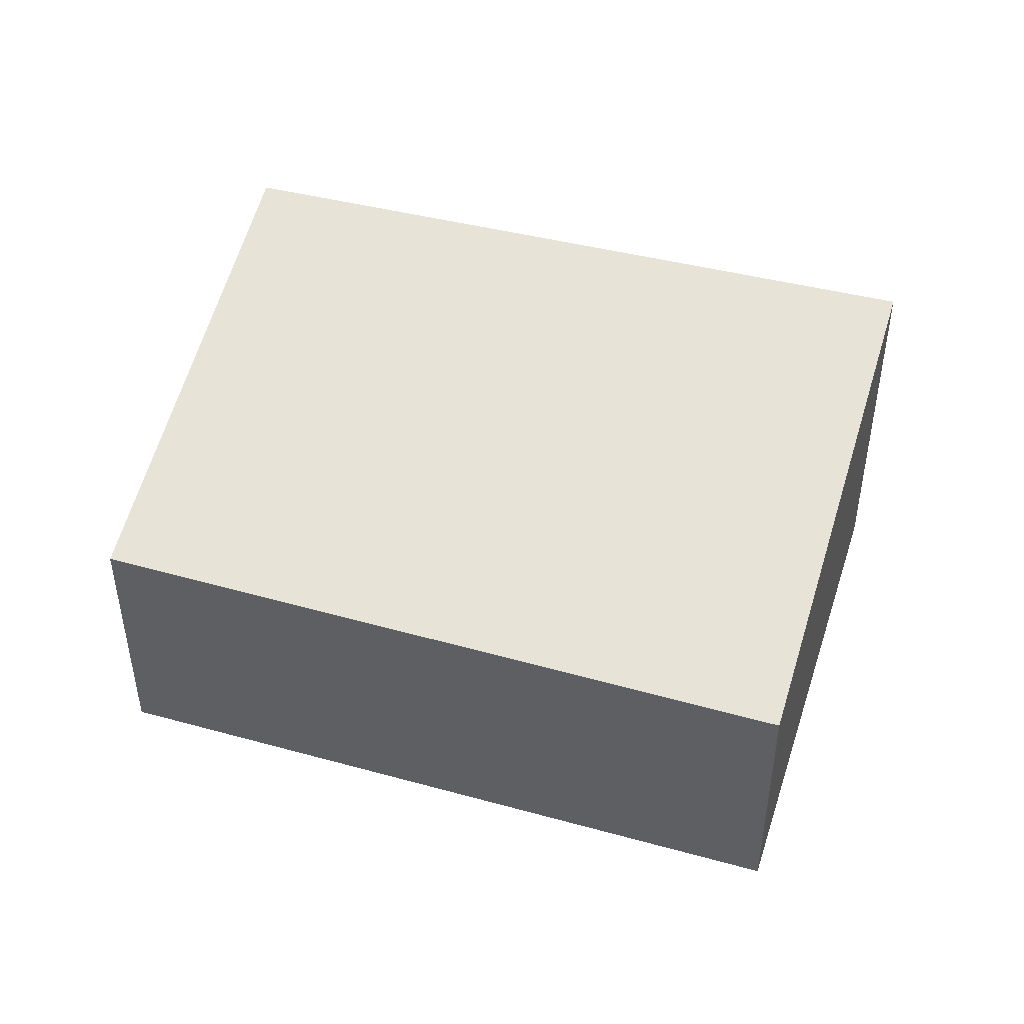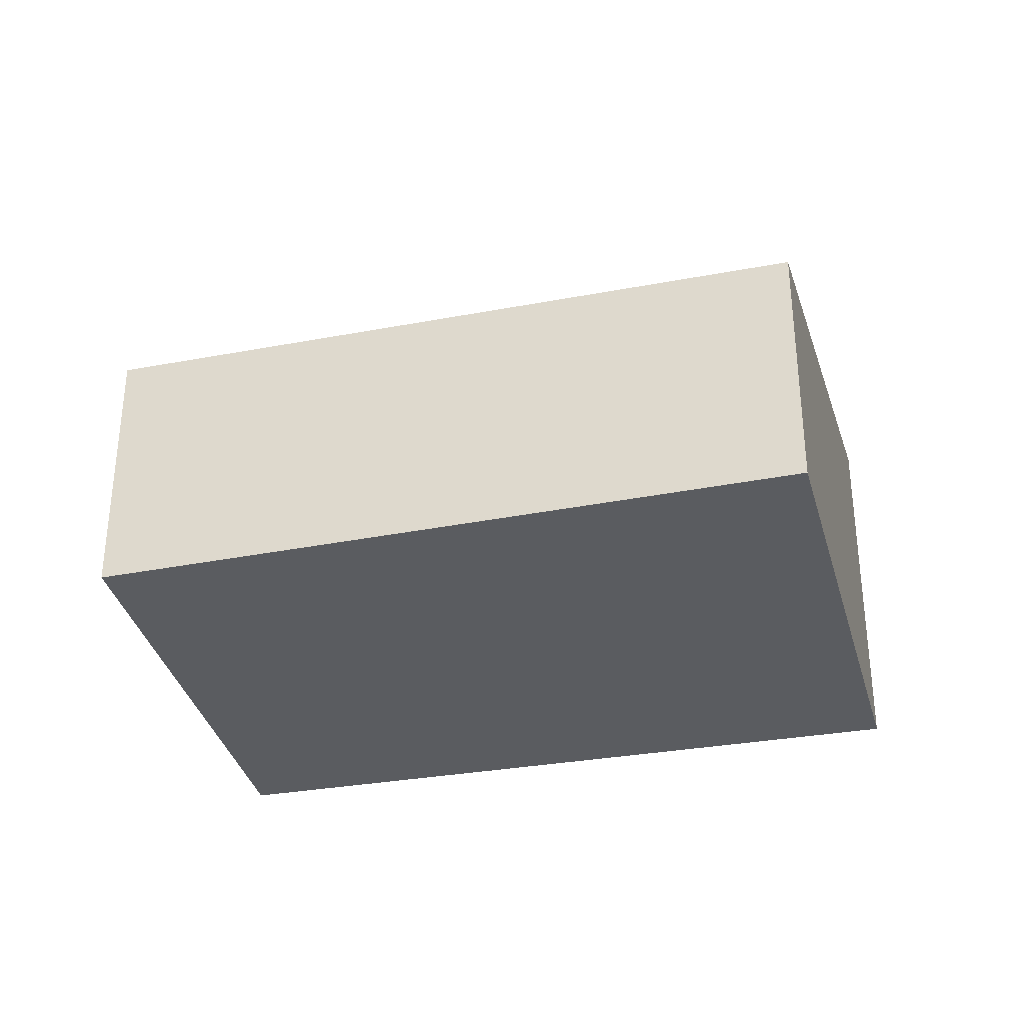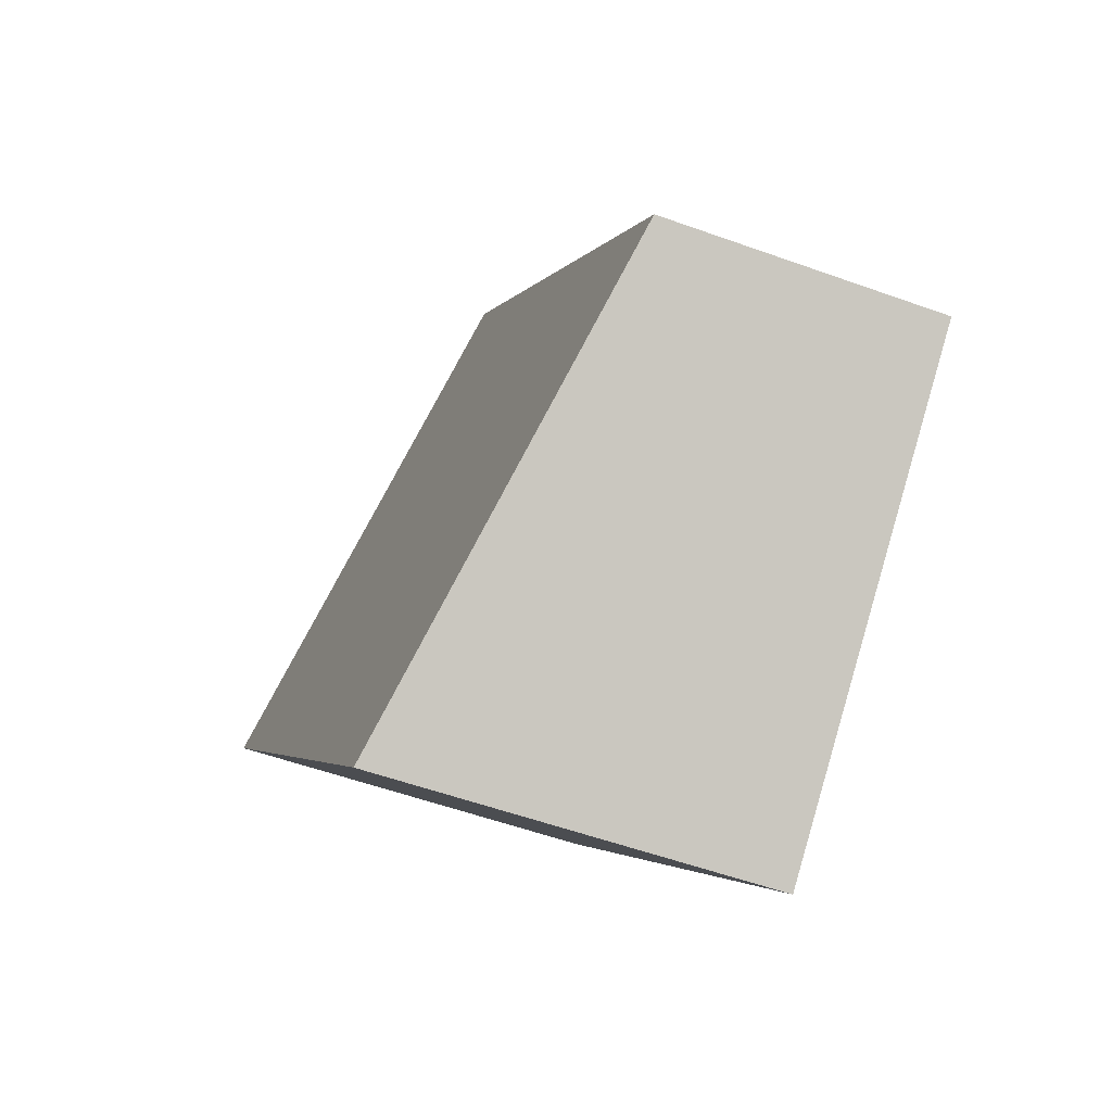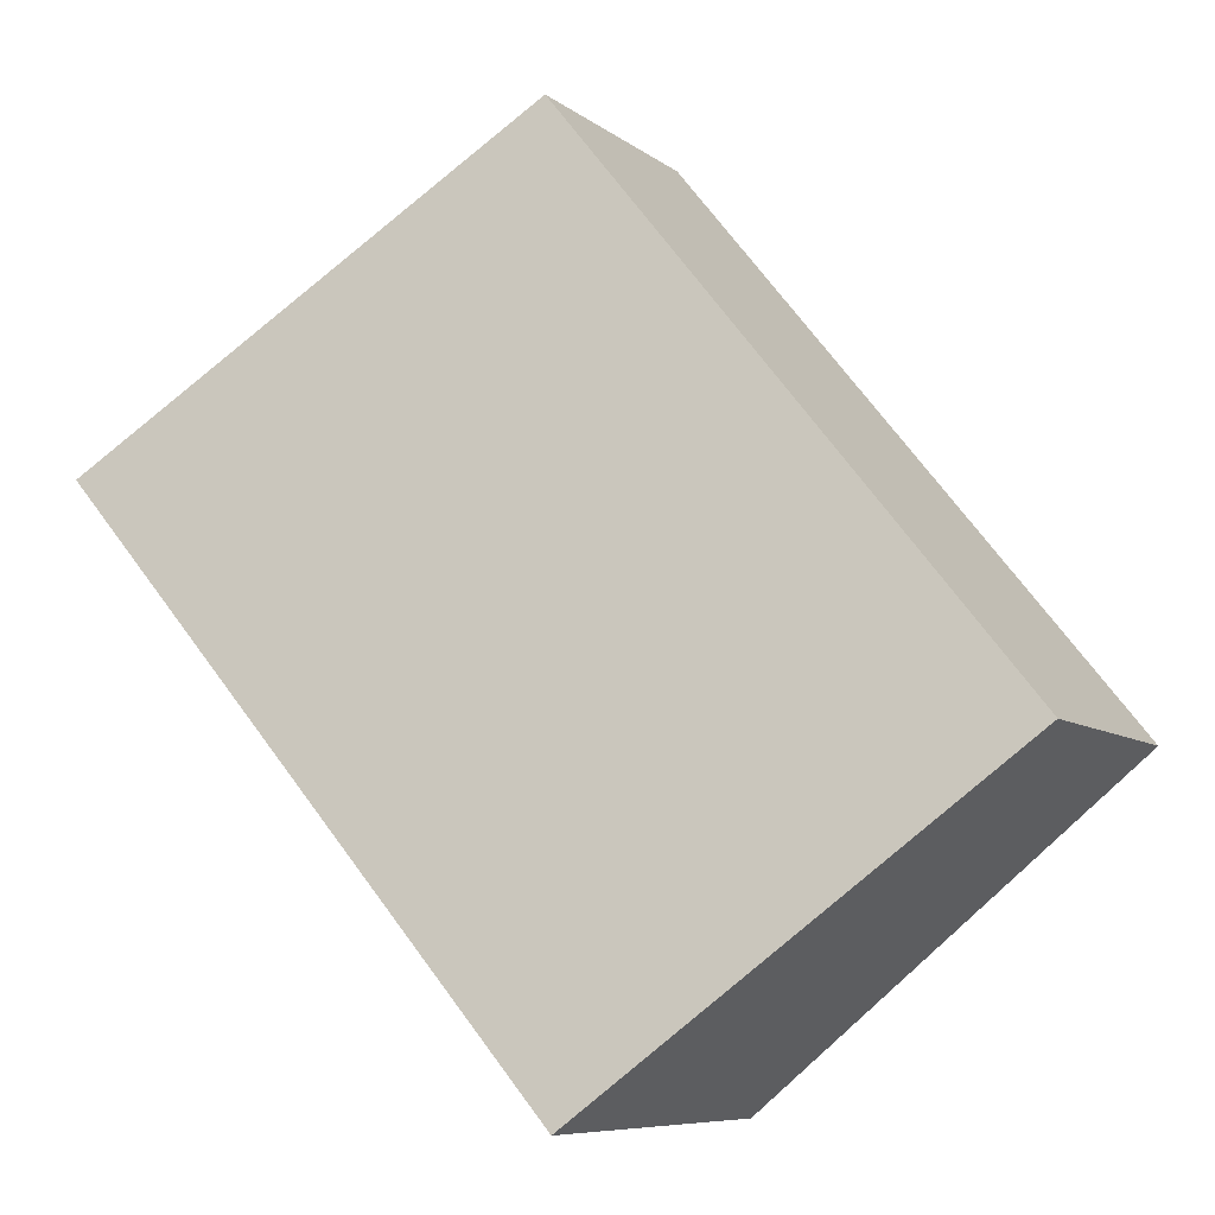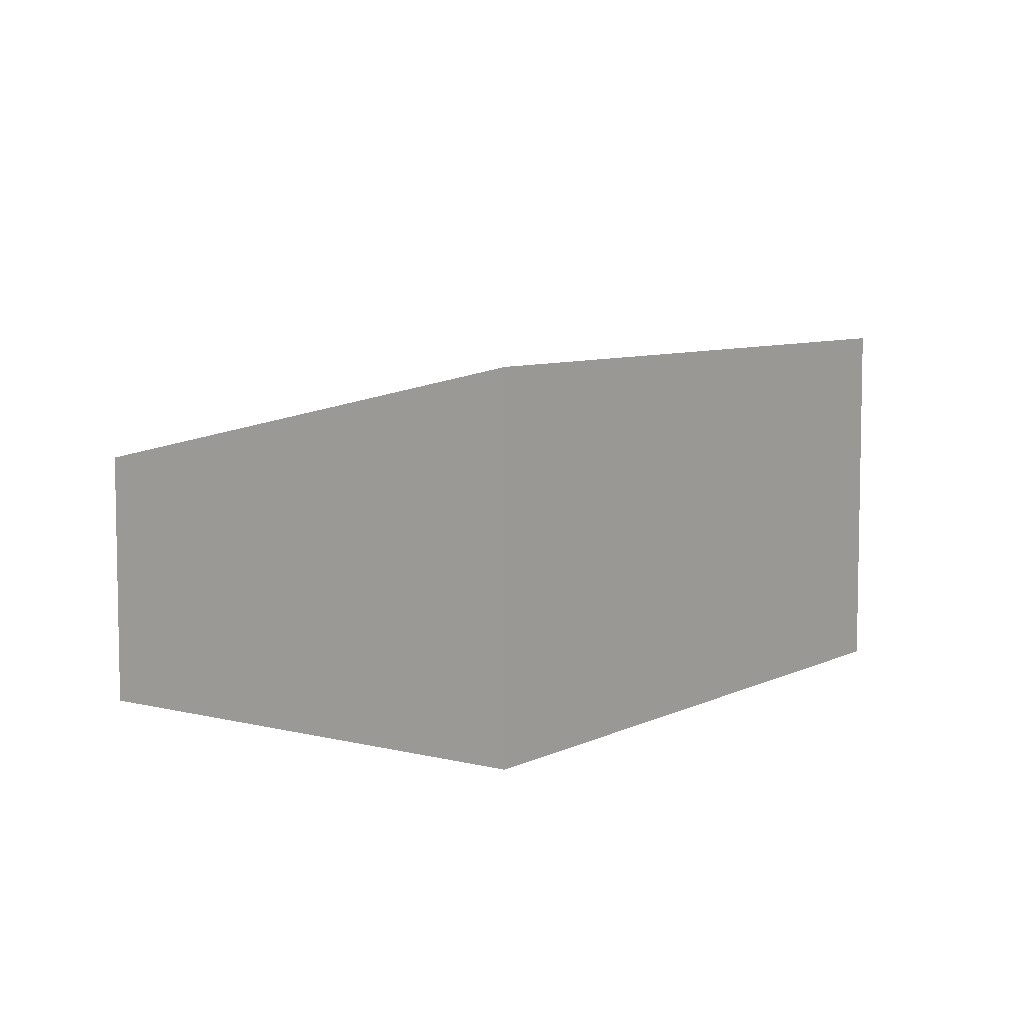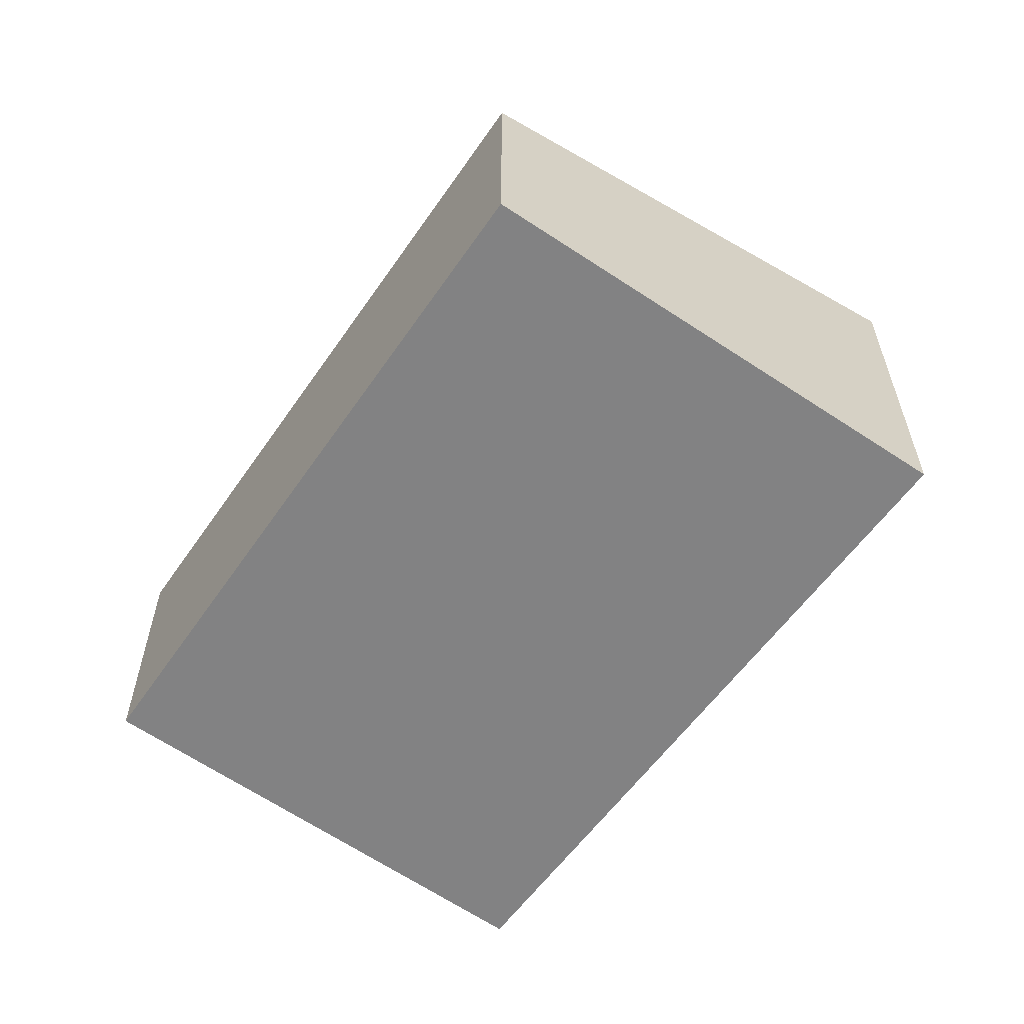
<metadata>
{"format":"obj","ext":"obj","renderer":"f3d","projection":"perspective","resolution":1024,"background":"white","views":[{"elev":47.9,"azim":-34.0,"up":"+Y"},{"elev":-34.4,"azim":-36.5,"up":"+Y"},{"elev":-54.4,"azim":-111.0,"up":"+Z"},{"elev":-7.8,"azim":-152.8,"up":"+Z"},{"elev":7.0,"azim":75.6,"up":"+Y"},{"elev":-60.8,"azim":4.3,"up":"+Y"}]}
</metadata>
<code>
v  2.231 2.201 -1.862
v  2.641 1.535 3.295
v  5.018 2.201 1.402
v  0 1.564 9.577e-17
v  5.018 -8.585e-17 1.402
v  2.231 1.14e-16 -1.862
v  0 0 0
v  2.641 -2.018e-16 3.295
g defaultobject
f 1 2 3
f 2 1 4
f 5 1 3
f 1 5 6
f 6 4 1
f 4 6 7
f 7 2 4
f 2 7 8
f 2 5 3
f 5 2 8
f 8 6 5
f 6 8 7

</code>
